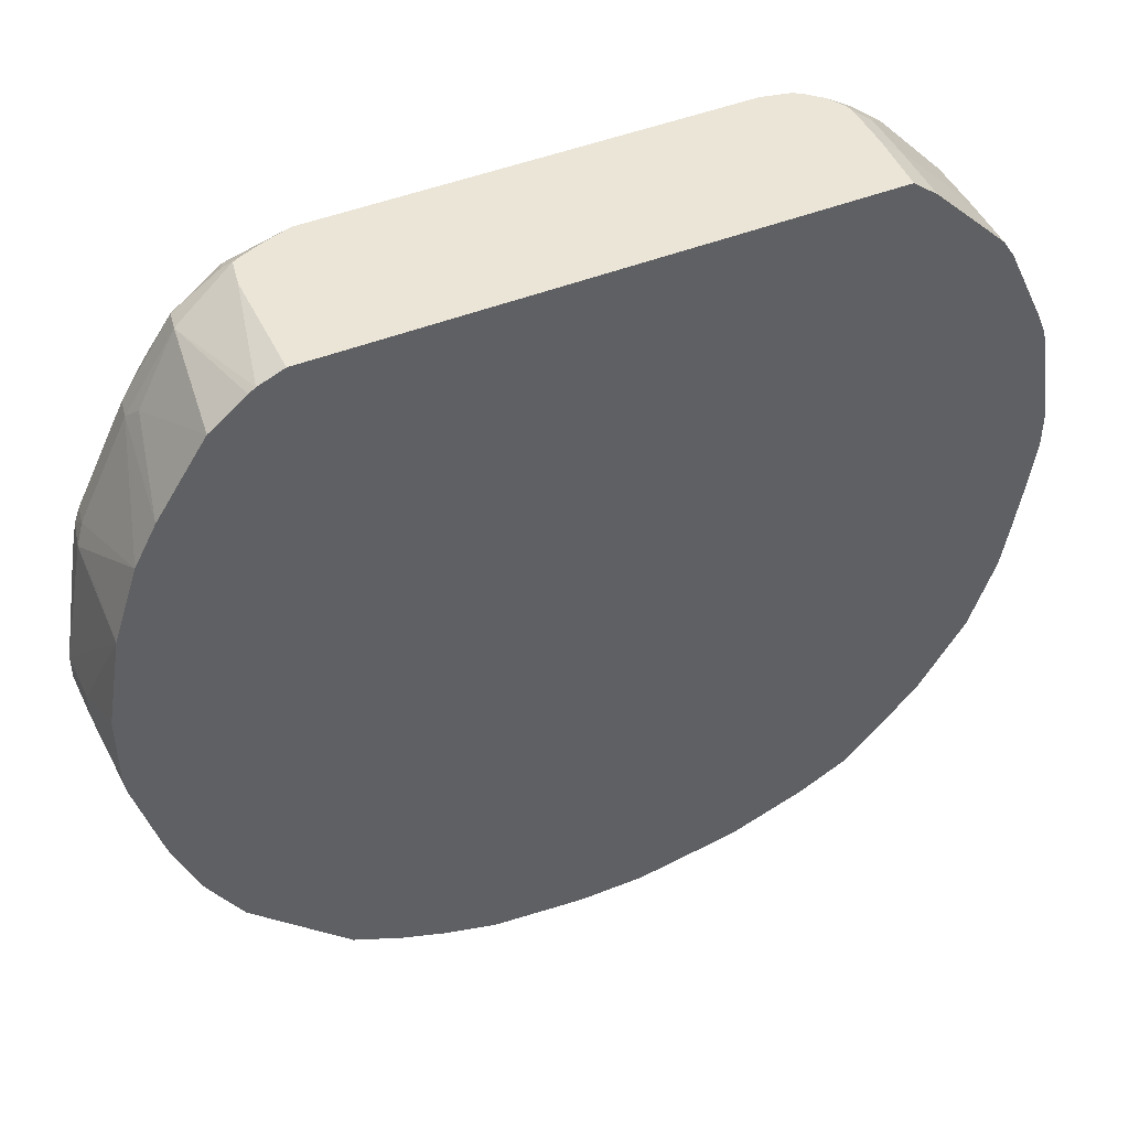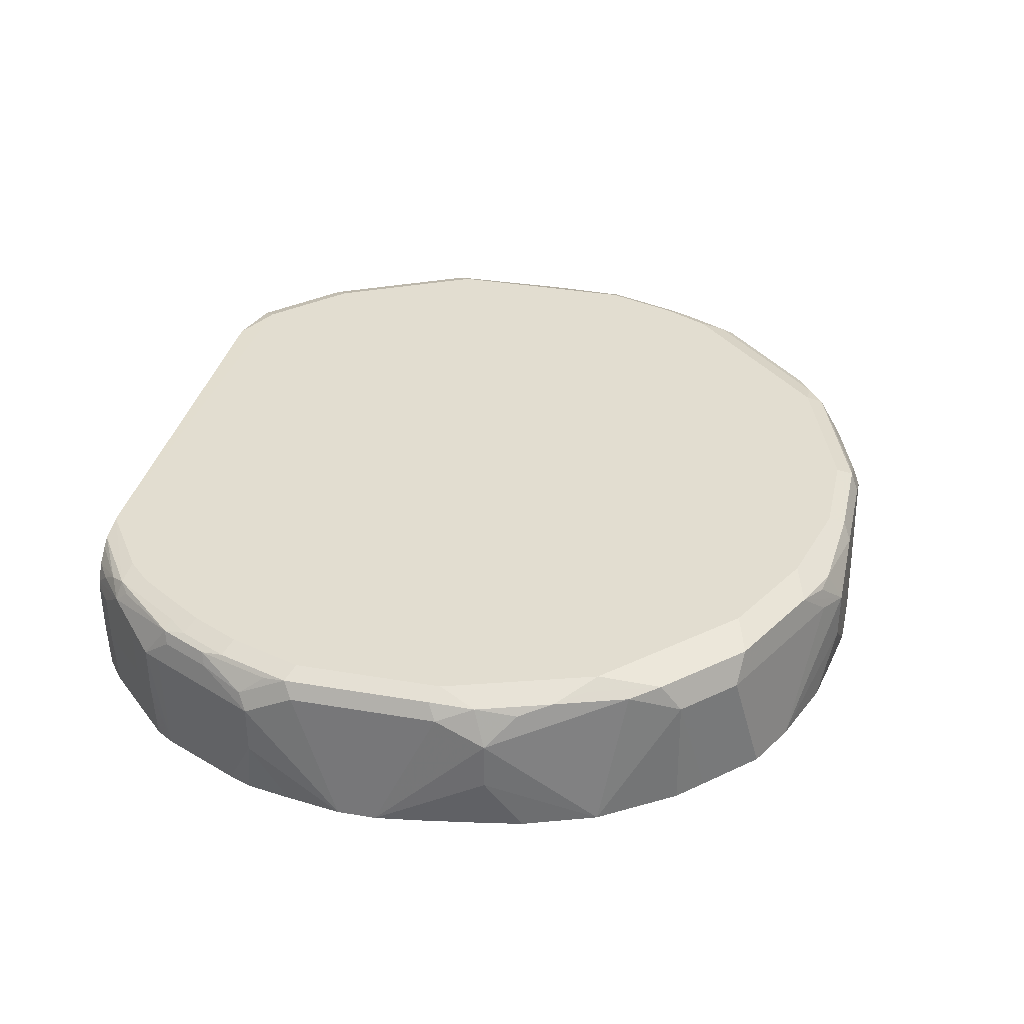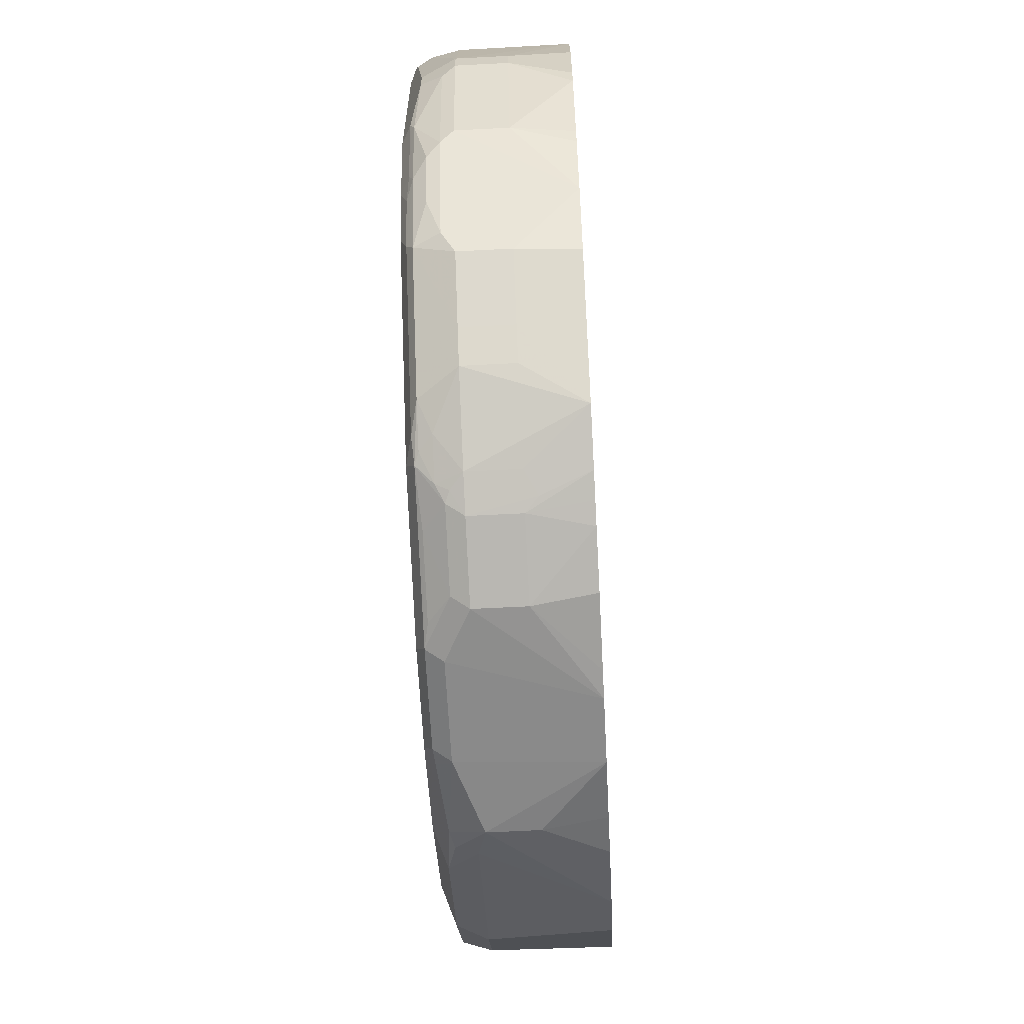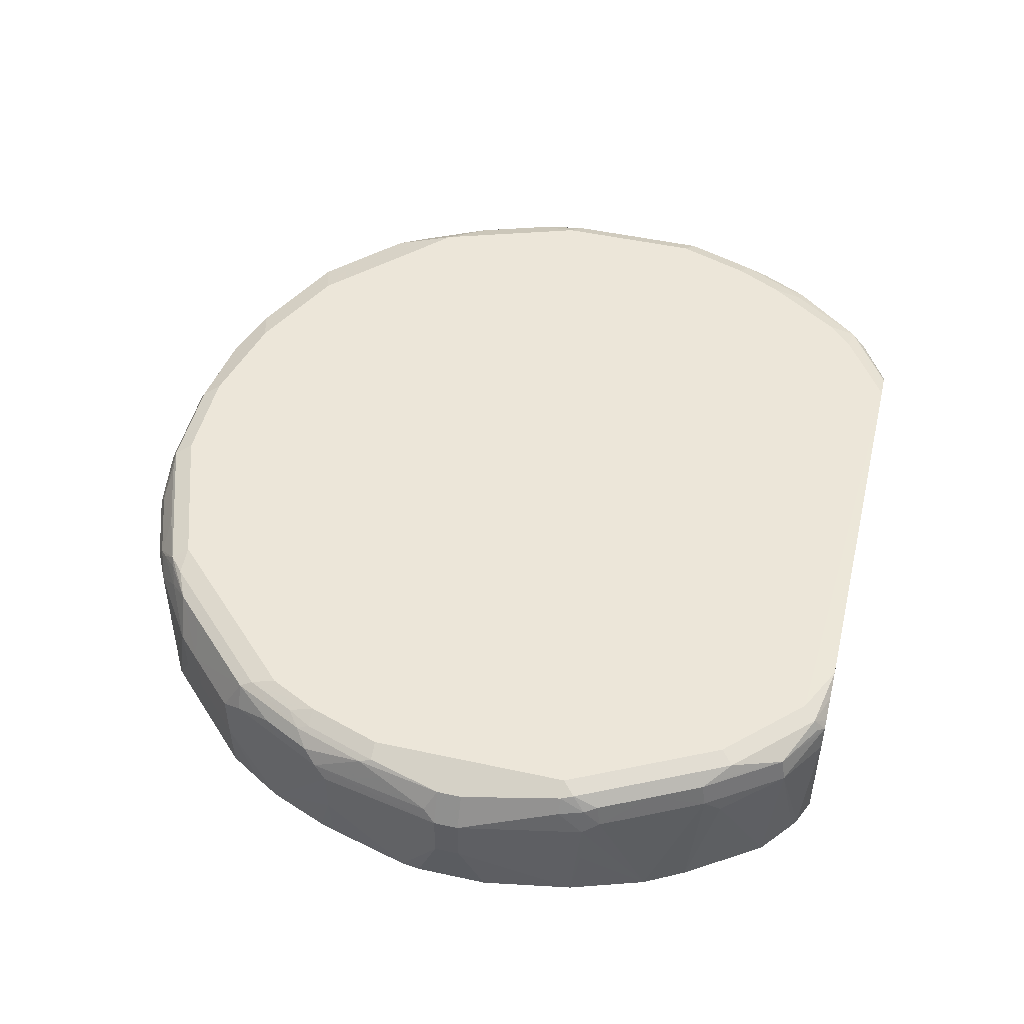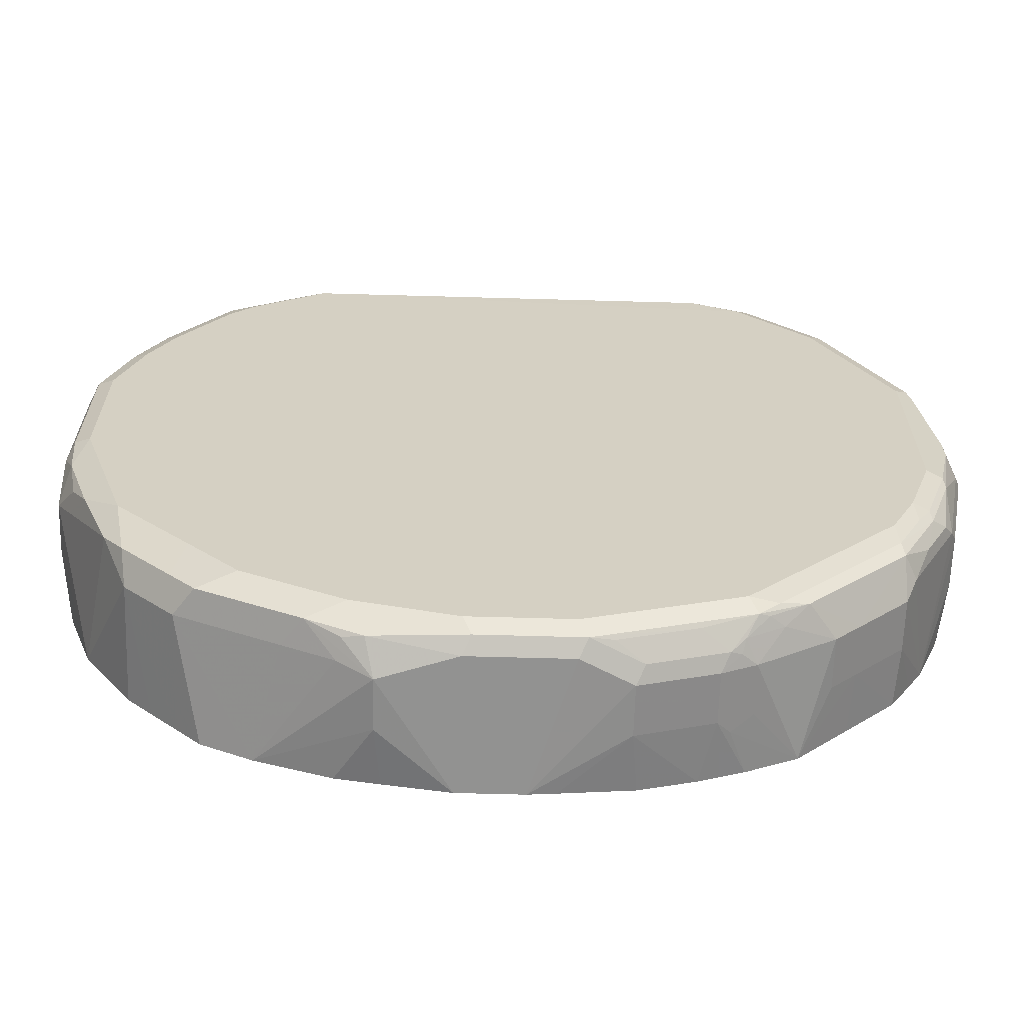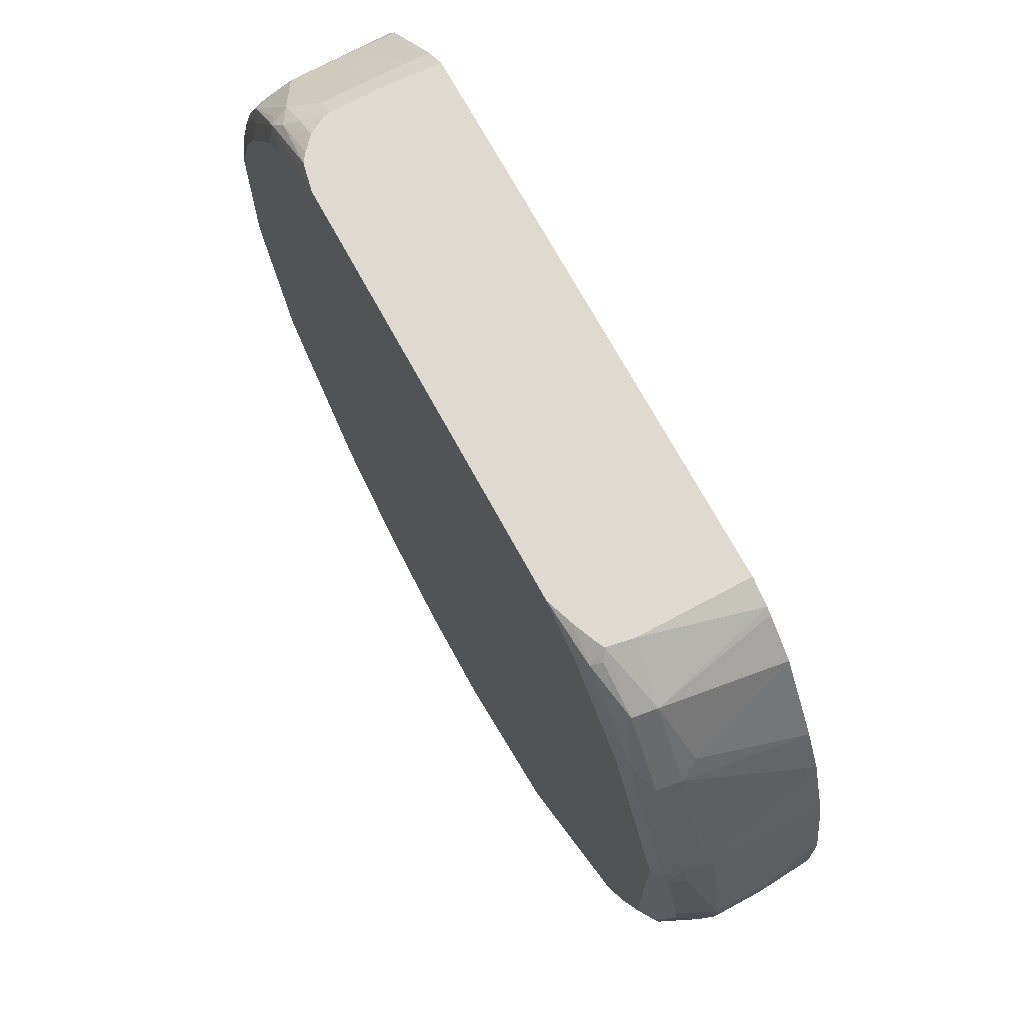
<metadata>
{"format":"obj","ext":"obj","renderer":"f3d","projection":"perspective","resolution":1024,"background":"white","views":[{"elev":45.6,"azim":155.3,"up":"+Y"},{"elev":35.2,"azim":-77.2,"up":"+Z"},{"elev":-63.9,"azim":93.0,"up":"+Y"},{"elev":49.1,"azim":103.6,"up":"+Z"},{"elev":-64.2,"azim":-1.6,"up":"+Y"},{"elev":70.6,"azim":61.5,"up":"+Y"}]}
</metadata>
<code>
v -0.1021 -0.3975 0.2289
v -0.09842 -0.3938 0.3347
v -0.1575 -0.3938 0.315
v -0.1575 -0.3938 0.2757
v -0.1526 -0.3888 0.2289
v -0.05172 -0.3975 0.2289
v -0.09182 -0.3872 0.3479
v -0.128 -0.3839 0.3446
v -0.1641 -0.3806 0.3413
v -0.01969 -0.3938 0.3347
v -0.1804 -0.3774 0.338
v -0.2067 -0.3643 0.3446
v -0.1838 -0.3806 0.3216
v -0.2437 -0.3618 0.2289
v -0.1858 -0.3827 0.2289
v -0.03093 -0.3953 0.2289
v 0.01964 -0.3938 0.2757
v 0.01964 -0.3938 0.315
v -0.09842 -0.3741 0.3544
v -0.01316 -0.3872 0.3479
v 0.02624 -0.3872 0.3282
v -0.2231 -0.361 0.3216
v -0.1771 -0.3544 0.3544
v -0.2461 -0.3446 0.3446
v -0.3019 -0.3216 0.3216
v -0.283 -0.3421 0.2289
v 0.02462 -0.3888 0.2289
v 0.06746 -0.3756 0.2289
v 0.0787 -0.3741 0.2757
v 0.0787 -0.3741 0.315
v -0.01969 -0.3741 0.3544
v 0.004887 -0.3839 0.3446
v 0.06395 -0.3643 0.3446
v 0.105 -0.3478 0.3479
v 0.03937 -0.3544 0.3544
v 0.0853 -0.3675 0.3282
v -0.2559 -0.315 0.3544
v -0.2854 -0.3249 0.3446
v -0.3027 -0.3224 0.2289
v -0.3052 -0.3052 0.3446
v -0.3413 -0.2822 0.3216
v 0.08368 -0.3692 0.2289
v 0.1021 -0.3618 0.2289
v 0.0886 -0.3692 0.2658
v 0.105 -0.361 0.315
v 0.09352 -0.3643 0.3249
v 0.09598 -0.3593 0.3347
v 0.1132 -0.3446 0.3446
v 0.1427 -0.3249 0.3446
v 0.1206 -0.3347 0.3495
v 0.09843 -0.3347 0.3544
v -0.2953 -0.2756 0.3544
v -0.3224 -0.3027 0.2289
v -0.3544 -0.2166 0.3544
v -0.3446 -0.2658 0.3446
v -0.3421 -0.283 0.2289
v -0.3609 -0.2428 0.3413
v -0.3814 -0.2239 0.2289
v 0.1415 -0.3421 0.2289
v 0.105 -0.361 0.2757
v 0.1247 -0.3413 0.3347
v 0.164 -0.3216 0.315
v 0.1403 -0.315 0.3495
v 0.1838 -0.3019 0.315
v 0.1624 -0.3052 0.3446
v 0.1378 -0.2953 0.3544
v -0.3938 -0.09841 0.3544
v -0.4036 -0.128 0.3446
v -0.3839 -0.1871 0.3446
v -0.3675 -0.21 0.3479
v -0.4003 -0.1641 0.3216
v -0.4135 -0.1378 0.315
v -0.4135 -0.1378 0.2757
v -0.4024 -0.1661 0.2289
v 0.1809 -0.3027 0.2289
v 0.1838 -0.3019 0.2757
v 0.164 -0.3216 0.2757
v 0.16 -0.2953 0.3495
v 0.2231 -0.2625 0.315
v 0.2215 -0.2461 0.3446
v 0.1969 -0.2363 0.3544
v -0.3938 0.01967 0.3544
v -0.4069 -0.09184 0.3479
v -0.397 -0.1608 0.338
v -0.4135 -0.09841 0.3347
v -0.4221 -0.04802 0.2289
v -0.4171 -0.08242 0.2289
v -0.4086 -0.1329 0.2289
v 0.2203 -0.2633 0.2289
v 0.2231 -0.2625 0.2757
v 0.219 -0.2363 0.3495
v 0.2482 -0.2166 0.2289
v 0.2313 -0.2461 0.3249
v 0.2437 -0.2166 0.3347
v 0.251 -0.1871 0.3446
v 0.2166 -0.2166 0.3544
v -0.3741 0.07874 0.3544
v -0.3872 0.08531 0.3479
v -0.4069 0.02624 0.3479
v -0.4135 0.01967 0.3347
v -0.4221 -0.01665 0.2289
v 0.2367 -0.2363 0.2289
v 0.2387 -0.1968 0.3495
v 0.2362 -0.1772 0.3544
v 0.251 -0.2067 0.3249
v 0.267 -0.1698 0.2289
v 0.2756 -0.1575 0.2757
v 0.2756 -0.1575 0.315
v 0.2707 -0.1673 0.3249
v 0.2633 -0.1772 0.3347
v 0.2707 -0.128 0.3446
v 0.2691 -0.1181 0.3479
v 0.2494 -0.1772 0.3479
v -0.3544 0.1181 0.3544
v -0.3675 0.1247 0.3479
v -0.3839 0.1034 0.3446
v -0.4036 0.04428 0.3446
v -0.4069 0.0656 0.3282
v -0.4135 0.05903 0.315
v -0.415 0.0281 0.2289
v -0.4135 0.05903 0.2757
v 0.256 -0.1181 0.3544
v 0.2707 -0.1575 0.2289
v 0.2885 -0.09104 0.2289
v 0.2954 -0.05911 0.2757
v 0.2954 -0.05911 0.315
v 0.2904 -0.06897 0.3249
v 0.2822 -0.05911 0.3413
v -0.315 0.1772 0.3544
v -0.3544 0.1402 0.3495
v -0.3642 0.1427 0.3446
v -0.3888 0.1009 0.3347
v -0.3938 0.09839 0.315
v -0.371 0.1467 0.2289
v -0.4086 0.06399 0.2289
v -0.4012 0.0824 0.2289
v 0.256 0.03932 0.3544
v 0.2904 -0.07635 0.2289
v 0.2954 -0.0394 0.2757
v 0.2954 -0.0394 0.315
v 0.2822 -0.0394 0.3413
v -0.2953 0.1969 0.3544
v -0.315 0.1993 0.3495
v -0.3692 0.1402 0.3347
v -0.3248 0.1919 0.3446
v -0.3215 0.2035 0.3347
v -0.3609 0.164 0.315
v -0.3675 0.151 0.315
v -0.3609 0.164 0.2757
v -0.3618 0.1612 0.2289
v 0.2691 0.03932 0.3479
v 0.2658 0.04918 0.3495
v 0.2461 0.0886 0.3495
v 0.1969 0.1575 0.3544
v 0.2904 -0.01969 0.2289
v 0.2779 0.05178 0.2289
v 0.2756 0.05903 0.315
v 0.2756 0.03932 0.3347
v -0.2368 0.2358 0.3544
v -0.3052 0.2116 0.3446
v -0.259 0.2358 0.3495
v -0.3413 0.1837 0.315
v -0.2953 0.224 0.3347
v -0.2843 0.2358 0.3211
v -0.3019 0.2231 0.315
v -0.3413 0.1837 0.2757
v -0.3027 0.2203 0.2289
v 0.2707 0.05903 0.3372
v 0.2658 0.06889 0.3397
v 0.2461 0.1082 0.3397
v 0.2067 0.1673 0.3495
v 0.1575 0.1969 0.3544
v 0.2756 0.05903 0.2757
v 0.2583 0.1109 0.2289
v 0.2691 0.07217 0.3216
v 0.1378 0.2165 0.3544
v 0.0985 0.2358 0.3543
v -0.2765 0.2358 0.3347
v -0.2658 0.2358 0.3446
v -0.2857 0.2358 0.315
v -0.3019 0.2231 0.2757
v -0.283 0.2358 0.2289
v 0.2297 0.151 0.3216
v 0.2264 0.1477 0.3397
v 0.21 0.1706 0.3413
v 0.187 0.2067 0.3397
v 0.1673 0.2067 0.3495
v 0.2411 0.1427 0.2289
v 0.1477 0.2264 0.3495
v 0.1197 0.2358 0.3471
v -0.2857 0.2358 0.2757
v 0.1481 0.2358 0.2289
v 0.2231 0.164 0.3085
v 0.1903 0.21 0.3216
v 0.144 0.2358 0.3366
v 0.1509 0.2297 0.3413
v 0.2018 0.2018 0.2289
v 0.1378 0.2358 0.3397
v 0.1479 0.2358 0.3156
v 0.1683 0.2274 0.2289
v 0.1735 0.2239 0.2289
f 116 144 132
f 114 129 143
f 116 131 144
f 116 118 117
f 116 132 118
f 115 130 131
f 114 130 115
f 114 143 130
f 118 132 119
f 109 126 127
f 111 128 112
f 111 127 128
f 109 111 110
f 109 127 111
f 108 126 109
f 107 126 108
f 107 125 126
f 107 123 124
f 119 132 144
f 107 124 125
f 112 128 122
f 119 144 133
f 126 141 128
f 119 134 121
f 133 148 134
f 106 123 107
f 133 144 148
f 131 147 144
f 131 146 147
f 131 145 146
f 131 143 145
f 130 143 131
f 129 142 143
f 126 128 127
f 126 140 141
f 125 140 126
f 125 139 140
f 125 155 139
f 125 138 155
f 124 138 125
f 122 141 137
f 122 128 141
f 121 134 136
f 121 136 135
f 120 121 135
f 119 133 134
f 104 112 122
f 90 102 92
f 103 113 104
f 91 103 104
f 91 95 103
f 134 148 147
f 89 102 90
f 85 101 86
f 85 100 101
f 83 100 85
f 83 99 100
f 82 98 99
f 82 97 98
f 81 91 96
f 80 95 91
f 80 94 95
f 80 93 94
f 79 93 80
f 79 92 93
f 79 90 92
f 76 89 90
f 75 89 76
f 73 88 74
f 73 87 88
f 91 104 96
f 92 105 93
f 92 106 107
f 92 107 108
f 101 121 120
f 101 119 121
f 100 118 119
f 100 119 101
f 99 118 100
f 99 117 118
f 98 117 99
f 98 116 117
f 98 131 116
f 98 115 131
f 104 113 112
f 97 115 98
f 95 113 103
f 95 112 113
f 95 111 112
f 95 110 111
f 94 110 95
f 94 109 110
f 94 105 109
f 93 105 94
f 92 109 105
f 92 108 109
f 97 114 115
f 134 147 149
f 153 169 170
f 137 141 151
f 172 189 176
f 172 187 189
f 171 186 187
f 171 185 186
f 171 184 185
f 170 184 171
f 170 183 184
f 170 175 183
f 169 175 170
f 168 175 169
f 167 181 182
f 166 181 167
f 165 191 181
f 165 180 191
f 164 180 165
f 163 178 164
f 162 181 166
f 162 165 181
f 160 179 178
f 160 161 179
f 160 178 163
f 174 188 183
f 159 179 161
f 174 183 175
f 177 189 190
f 73 86 87
f 194 199 195
f 194 200 199
f 194 201 200
f 194 197 201
f 193 197 194
f 192 199 200
f 189 196 195
f 189 198 190
f 189 195 198
f 188 197 193
f 186 189 187
f 186 196 189
f 186 195 196
f 186 194 195
f 184 186 185
f 183 186 184
f 183 194 186
f 183 193 194
f 183 188 193
f 181 191 182
f 176 189 177
f 159 178 179
f 159 164 178
f 159 180 164
f 147 162 166
f 146 165 162
f 146 164 165
f 146 163 164
f 146 160 163
f 146 162 147
f 144 147 148
f 143 161 160
f 143 159 161
f 143 146 145
f 143 160 146
f 142 159 143
f 140 151 141
f 140 158 151
f 140 157 158
f 140 156 157
f 139 156 140
f 139 155 156
f 137 153 154
f 137 152 153
f 137 151 152
f 147 166 149
f 149 166 150
f 150 166 167
f 151 158 168
f 159 191 180
f 159 182 191
f 159 192 182
f 159 199 192
f 159 195 199
f 159 198 195
f 159 190 198
f 159 177 190
f 159 176 177
f 157 174 175
f 134 149 150
f 157 173 174
f 157 175 168
f 156 174 173
f 156 173 157
f 154 187 172
f 154 171 187
f 153 171 154
f 153 170 171
f 152 169 153
f 152 168 169
f 151 168 152
f 157 168 158
f 72 86 73
f 19 82 67
f 69 72 71
f 10 21 20
f 10 18 21
f 9 12 11
f 8 12 9
f 8 23 12
f 8 19 23
f 7 31 19
f 7 19 8
f 6 18 10
f 6 17 18
f 6 16 17
f 4 15 5
f 4 14 15
f 3 14 4
f 3 13 14
f 3 12 13
f 3 11 12
f 3 9 11
f 2 20 7
f 2 10 20
f 2 9 3
f 12 22 13
f 2 8 9
f 12 23 37
f 12 24 22
f 19 172 176
f 19 154 172
f 19 137 154
f 19 122 137
f 19 104 122
f 19 96 104
f 19 81 96
f 19 66 81
f 19 51 66
f 19 35 51
f 19 31 35
f 18 36 21
f 18 30 36
f 17 30 18
f 17 29 30
f 17 28 29
f 17 27 28
f 16 27 17
f 14 25 26
f 14 22 25
f 13 22 14
f 12 37 24
f 19 176 159
f 2 7 8
f 1 6 10
f 1 134 150
f 1 136 134
f 1 135 136
f 1 120 135
f 1 101 120
f 1 86 101
f 1 87 86
f 1 88 87
f 1 74 88
f 1 58 74
f 1 56 58
f 1 53 56
f 1 39 53
f 1 26 39
f 1 14 26
f 1 15 14
f 1 5 15
f 1 4 5
f 1 3 4
f 1 2 3
f 72 85 86
f 1 150 167
f 1 10 2
f 1 167 182
f 1 192 200
f 1 16 6
f 1 27 16
f 1 28 27
f 1 42 28
f 1 43 42
f 1 59 43
f 1 75 59
f 1 89 75
f 1 102 89
f 1 92 102
f 1 106 92
f 1 123 106
f 1 124 123
f 1 138 124
f 1 155 138
f 1 156 155
f 1 174 156
f 1 188 174
f 1 197 188
f 1 201 197
f 1 200 201
f 1 182 192
f 19 159 142
f 7 20 31
f 19 129 114
f 57 69 71
f 55 69 57
f 55 70 69
f 54 70 55
f 54 69 70
f 54 68 69
f 54 67 68
f 51 63 66
f 50 63 51
f 49 78 63
f 49 65 78
f 49 64 65
f 49 62 64
f 49 61 62
f 49 63 50
f 48 61 49
f 47 61 48
f 45 62 61
f 45 59 62
f 45 60 59
f 45 47 46
f 57 71 58
f 58 71 72
f 58 72 73
f 58 73 74
f 69 84 72
f 68 72 84
f 68 85 72
f 68 83 85
f 68 84 69
f 67 83 68
f 67 99 83
f 67 82 99
f 66 91 81
f 66 78 91
f 45 61 47
f 65 91 78
f 64 80 65
f 64 79 80
f 19 142 129
f 64 76 90
f 63 78 66
f 62 76 64
f 62 77 76
f 59 77 62
f 59 76 77
f 59 75 76
f 65 80 91
f 44 60 45
f 64 90 79
f 43 59 44
f 28 42 29
f 25 41 39
f 25 40 41
f 25 38 40
f 25 39 26
f 24 38 25
f 24 37 38
f 22 24 25
f 21 33 32
f 21 36 33
f 20 35 31
f 20 34 35
f 20 33 34
f 20 32 33
f 19 37 23
f 19 52 37
f 19 54 52
f 19 67 54
f 19 97 82
f 19 114 97
f 44 59 60
f 29 42 43
f 29 43 44
f 20 21 32
f 30 44 45
f 41 58 56
f 41 57 58
f 29 44 30
f 41 55 57
f 41 56 53
f 40 54 55
f 40 52 54
f 39 41 53
f 37 40 38
f 37 52 40
f 40 55 41
f 34 51 35
f 34 50 51
f 34 49 50
f 34 48 49
f 30 45 46
f 34 47 48
f 34 36 47
f 36 46 47
f 30 46 36
f 33 36 34

</code>
